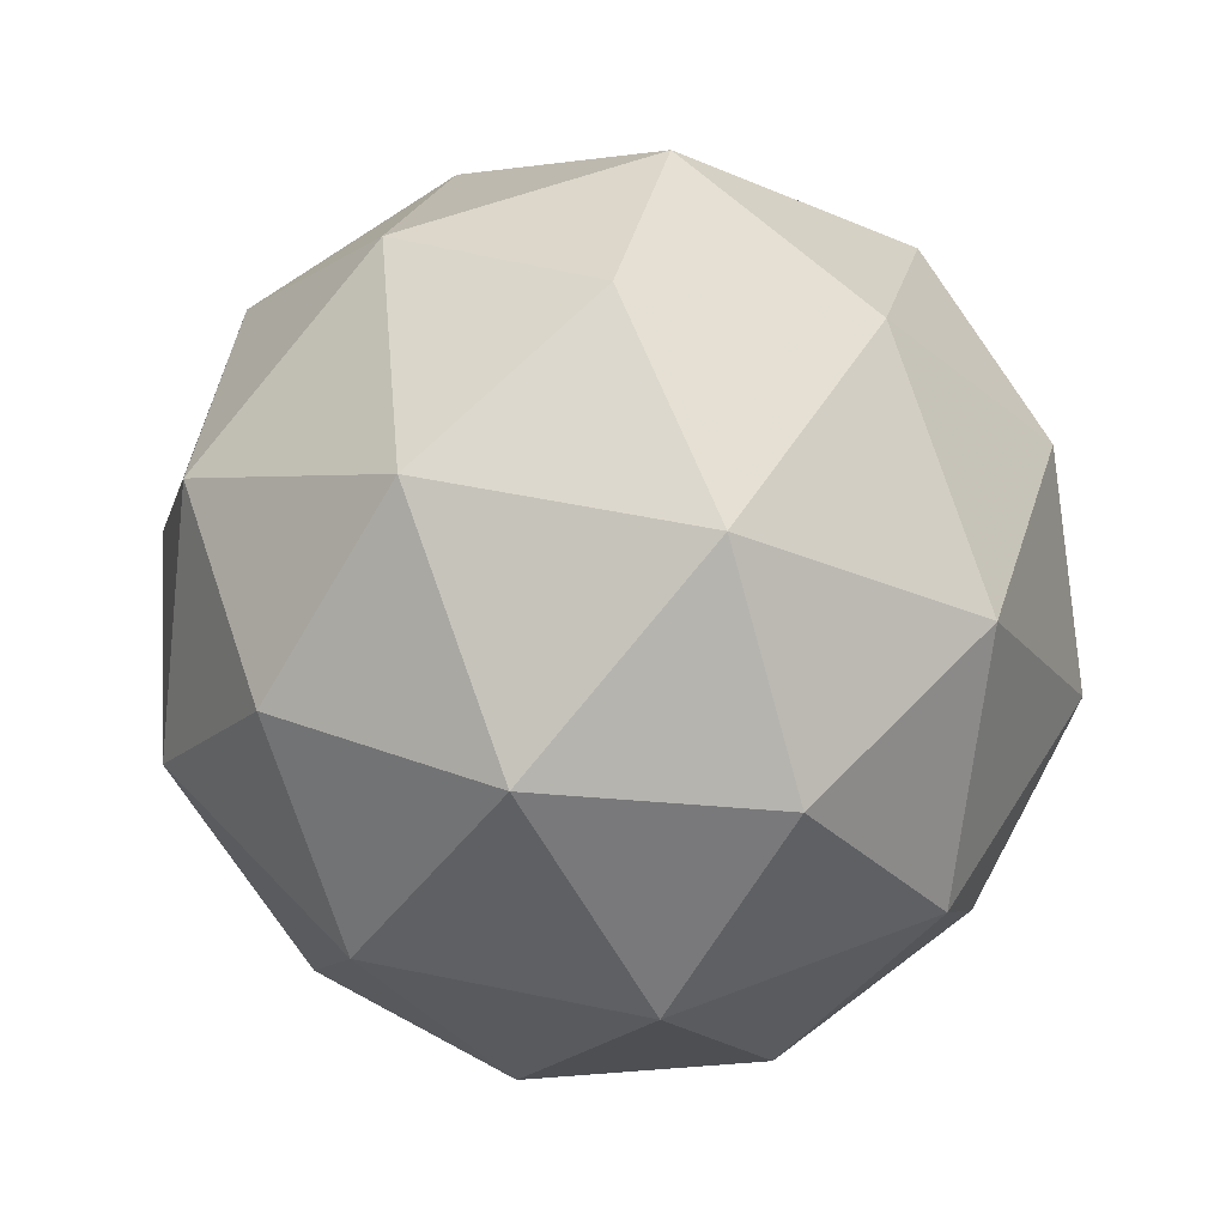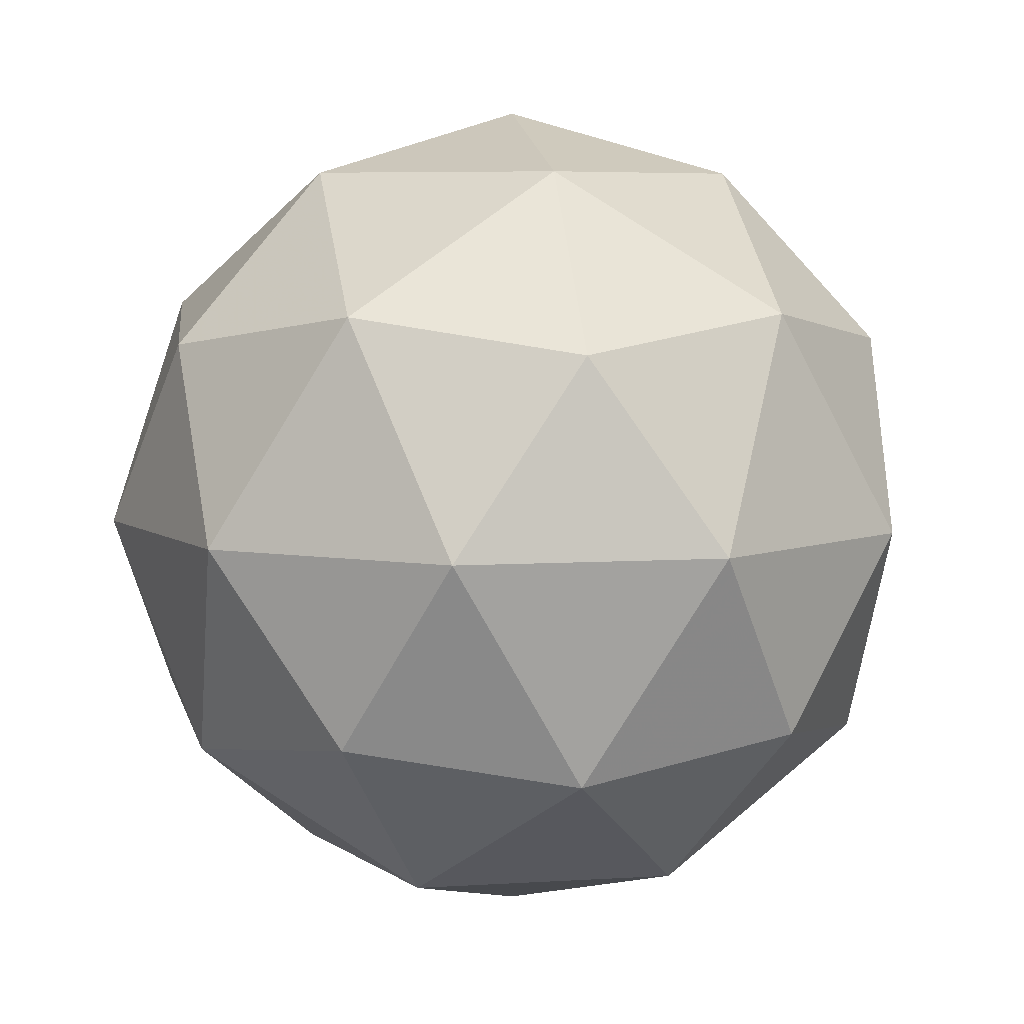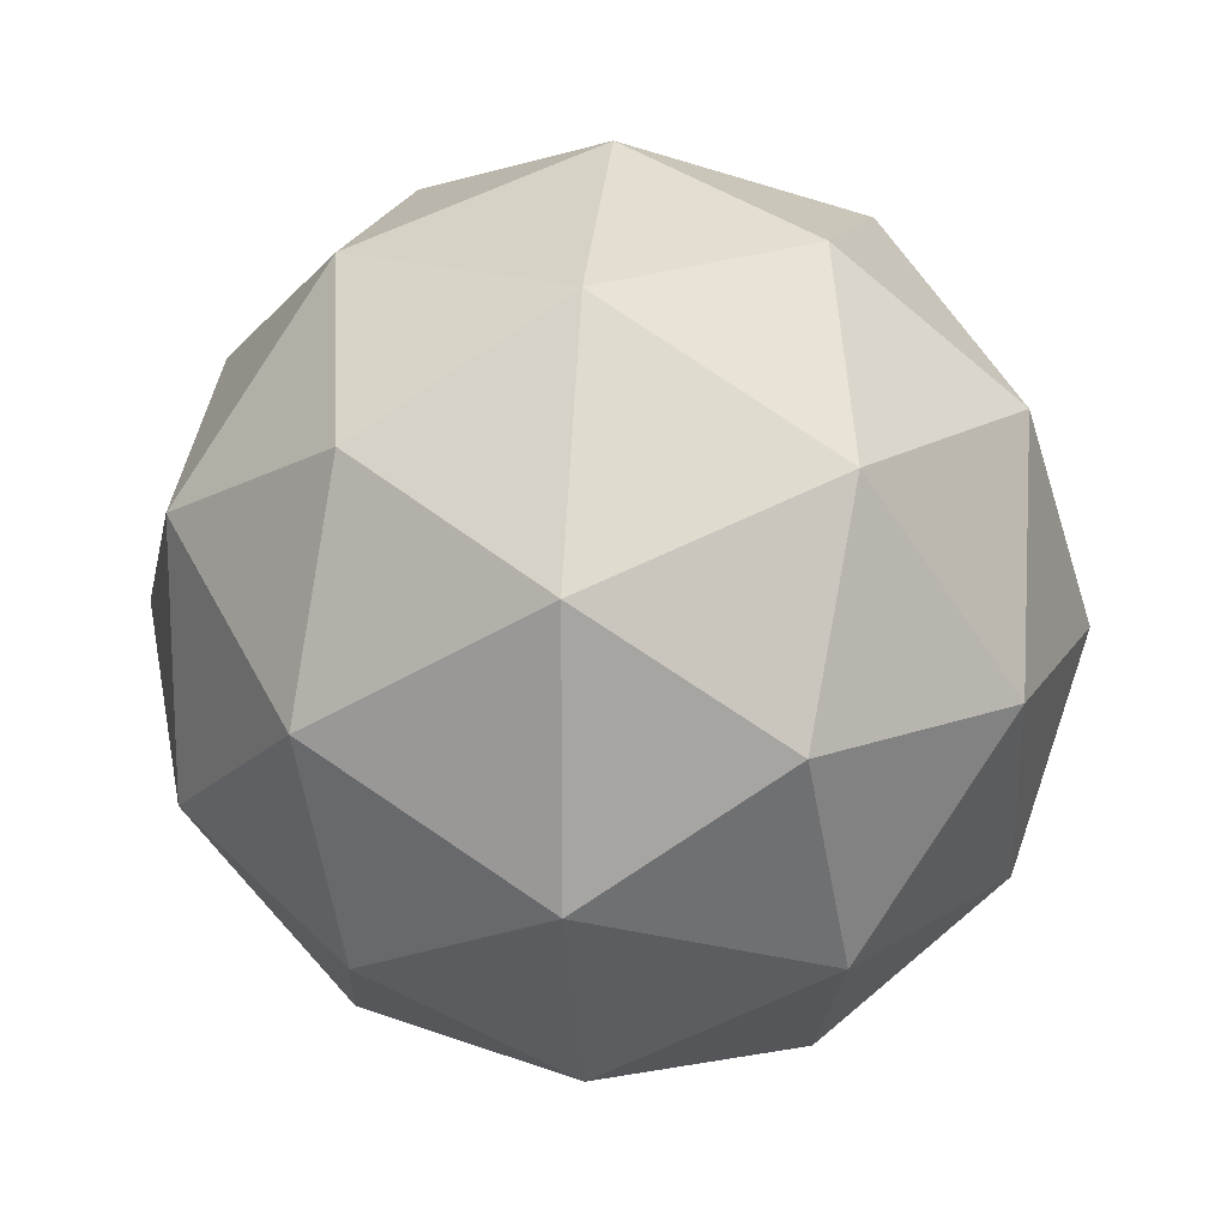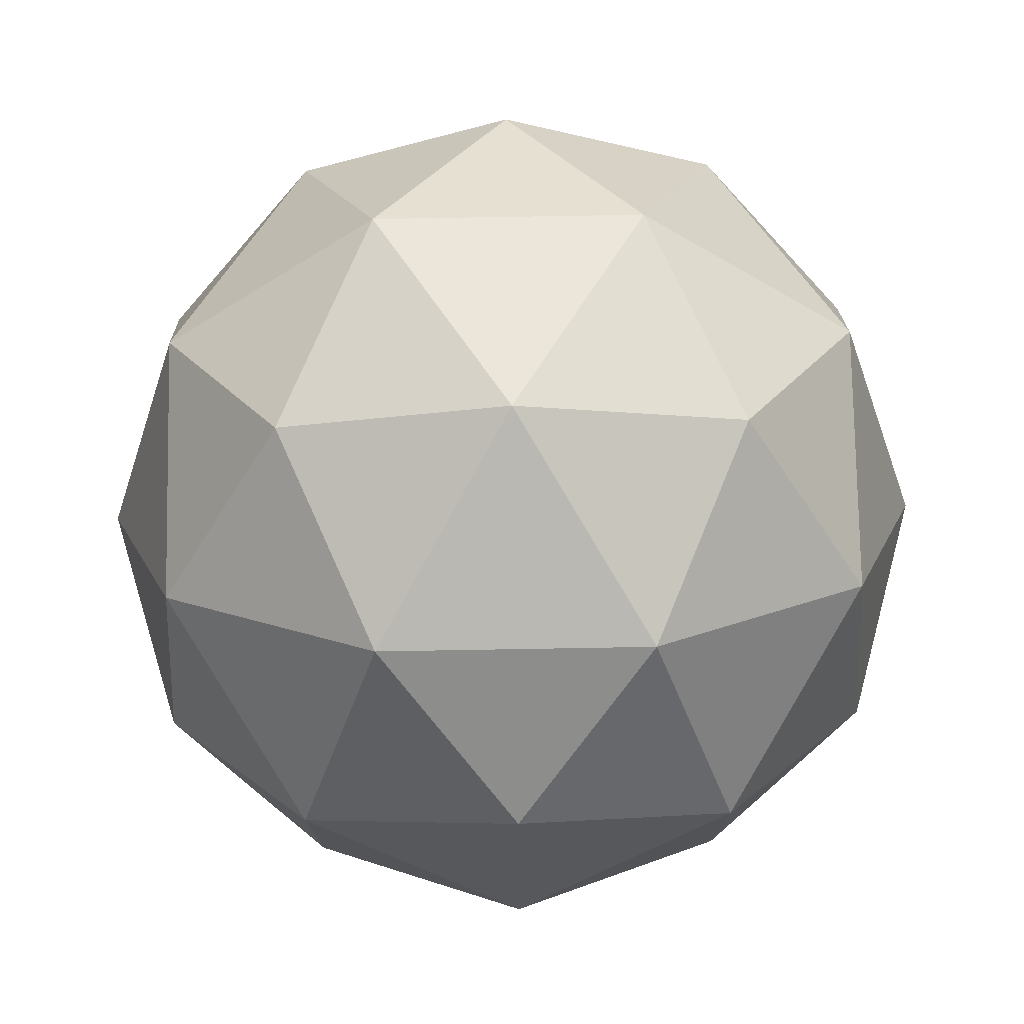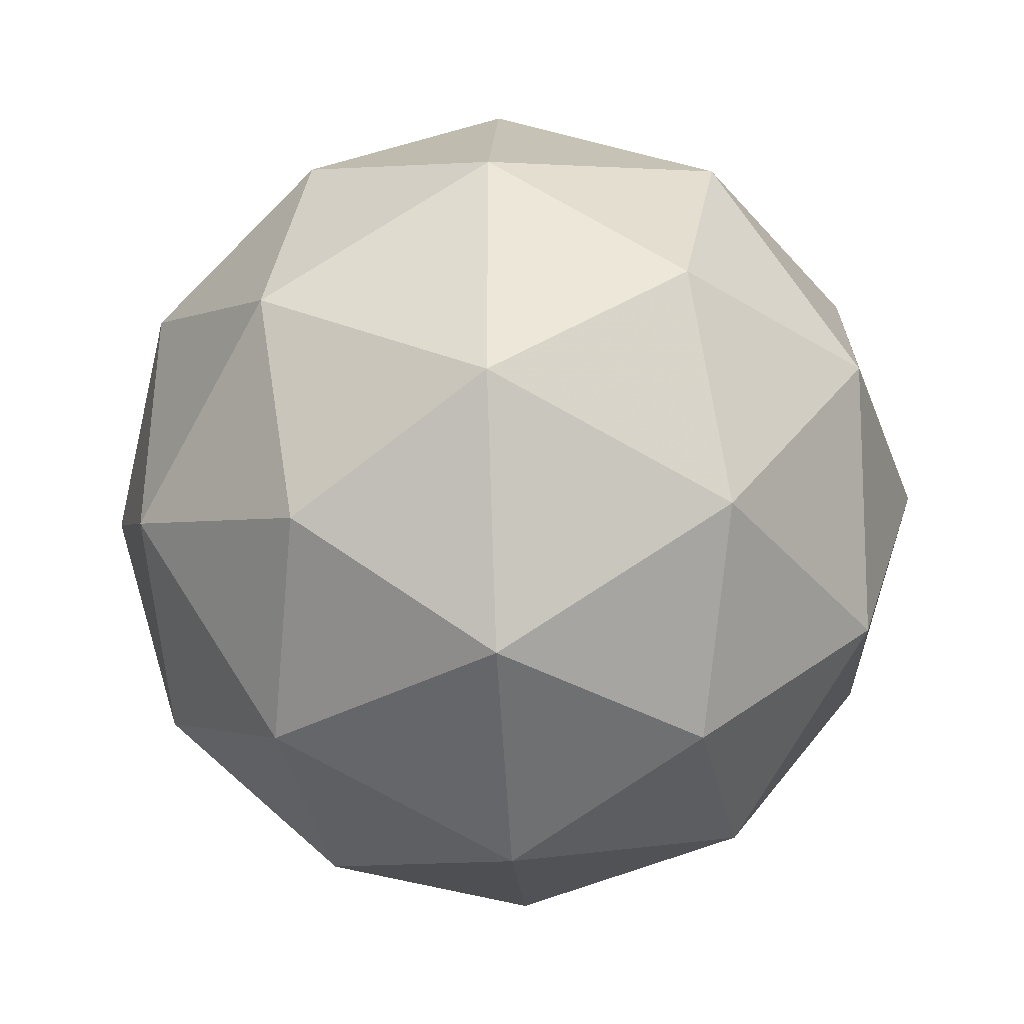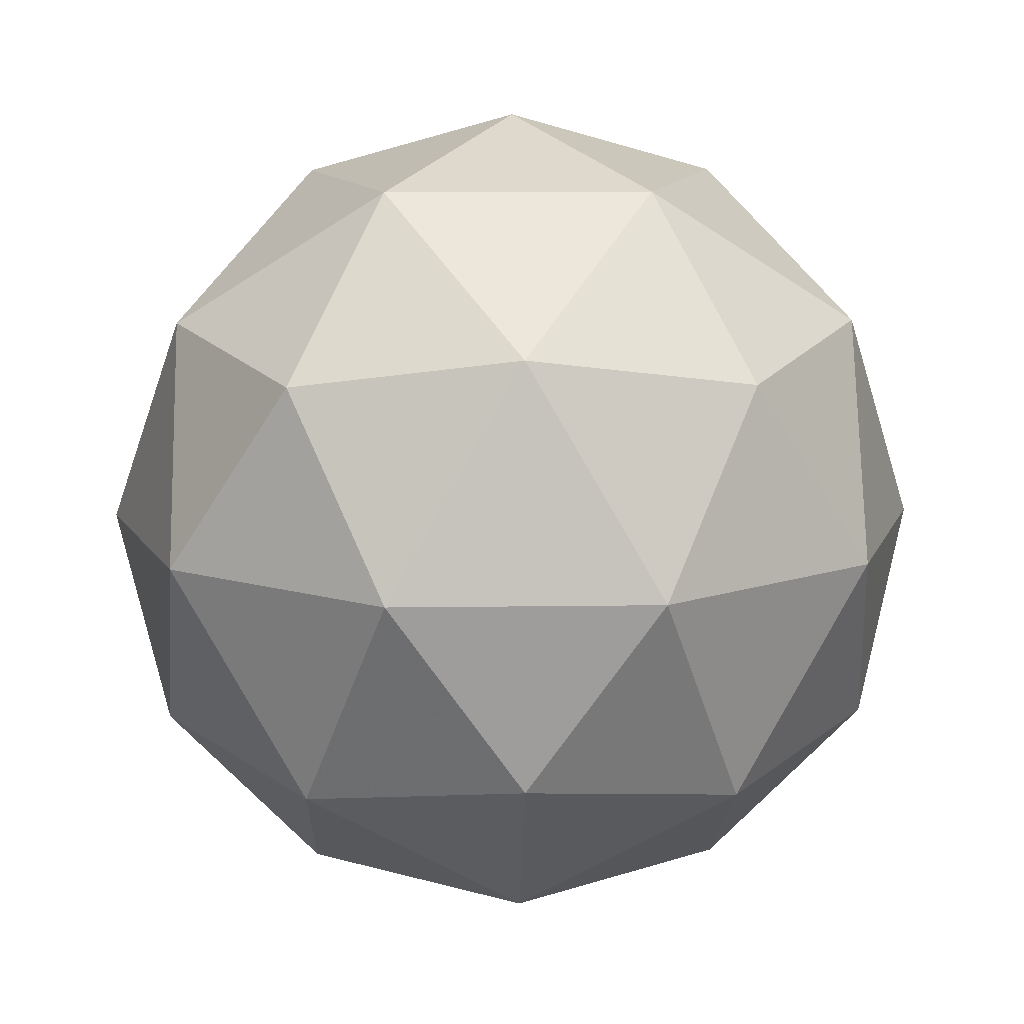
<metadata>
{"format":"obj","ext":"obj","renderer":"f3d","projection":"perspective","resolution":1024,"background":"white","views":[{"elev":51.7,"azim":-5.2,"up":"+Y"},{"elev":6.7,"azim":79.4,"up":"+Y"},{"elev":16.6,"azim":95.7,"up":"+Z"},{"elev":76.7,"azim":57.3,"up":"+Z"},{"elev":-36.2,"azim":-86.7,"up":"+Z"},{"elev":12.5,"azim":124.1,"up":"+Y"}]}
</metadata>
<code>
g OLLL-i7-g59-s1126
v -7617 3159 -1023
v -7528 3190 -958.2
v -7651 3190 -918.1
v -7465 3275 -912.7
v -7439 3259 -1023
v -7728 3190 -1023
v -7651 3190 -1128
v -7528 3190 -1088
v -7418 3369 -958.2
v -7675 3275 -844.4
v -7562 3259 -853.2
v -7617 3369 -813.1
v -7805 3275 -1023
v -7762 3259 -918.1
v -7817 3369 -958.2
v -7675 3275 -1202
v -7762 3259 -1128
v -7741 3369 -1193
v -7465 3275 -1133
v -7562 3259 -1193
v -7494 3369 -1193
v -7494 3369 -853.2
v -7741 3369 -853.2
v -7817 3369 -1088
v -7617 3369 -1233
v -7418 3369 -1088
v -7559 3463 -844.4
v -7473 3479 -918.1
v -7583 3548 -918.1
v -7769 3463 -912.7
v -7673 3479 -853.2
v -7707 3548 -958.2
v -7769 3463 -1133
v -7796 3479 -1023
v -7707 3548 -1088
v -7559 3463 -1202
v -7673 3479 -1193
v -7583 3548 -1128
v -7429 3463 -1023
v -7473 3479 -1128
v -7507 3548 -1023
v -7617 3579 -1023
f 1 2 3
f 4 2 5
f 1 3 6
f 1 6 7
f 1 7 8
f 4 5 9
f 10 11 12
f 13 14 15
f 16 17 18
f 19 20 21
f 4 9 22
f 10 12 23
f 13 15 24
f 16 18 25
f 19 21 26
f 27 28 29
f 30 31 32
f 33 34 35
f 36 37 38
f 39 40 41
f 41 38 42
f 41 40 38
f 40 36 38
f 38 35 42
f 38 37 35
f 37 33 35
f 35 32 42
f 35 34 32
f 34 30 32
f 32 29 42
f 32 31 29
f 31 27 29
f 29 41 42
f 29 28 41
f 28 39 41
f 26 40 39
f 26 21 40
f 21 36 40
f 25 37 36
f 25 18 37
f 18 33 37
f 24 34 33
f 24 15 34
f 15 30 34
f 23 31 30
f 23 12 31
f 12 27 31
f 22 28 27
f 22 9 28
f 9 39 28
f 21 25 36
f 21 20 25
f 20 16 25
f 18 24 33
f 18 17 24
f 17 13 24
f 15 23 30
f 15 14 23
f 14 10 23
f 12 22 27
f 12 11 22
f 11 4 22
f 9 26 39
f 9 5 26
f 5 19 26
f 8 20 19
f 8 7 20
f 7 16 20
f 7 17 16
f 7 6 17
f 6 13 17
f 6 14 13
f 6 3 14
f 3 10 14
f 5 8 19
f 5 2 8
f 2 1 8
f 3 11 10
f 3 2 11
f 2 4 11
f 2 4 11

</code>
